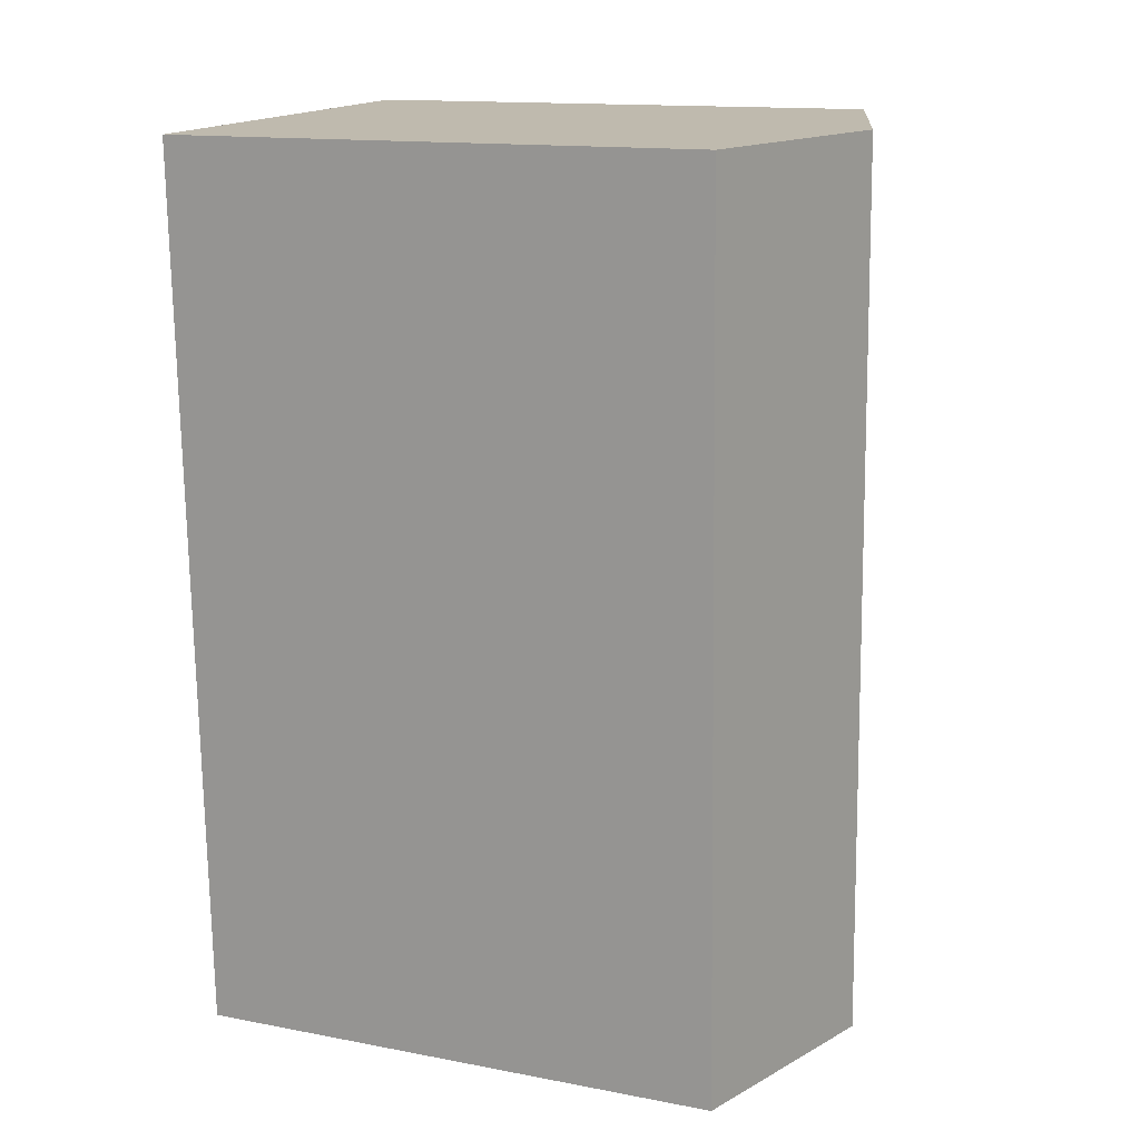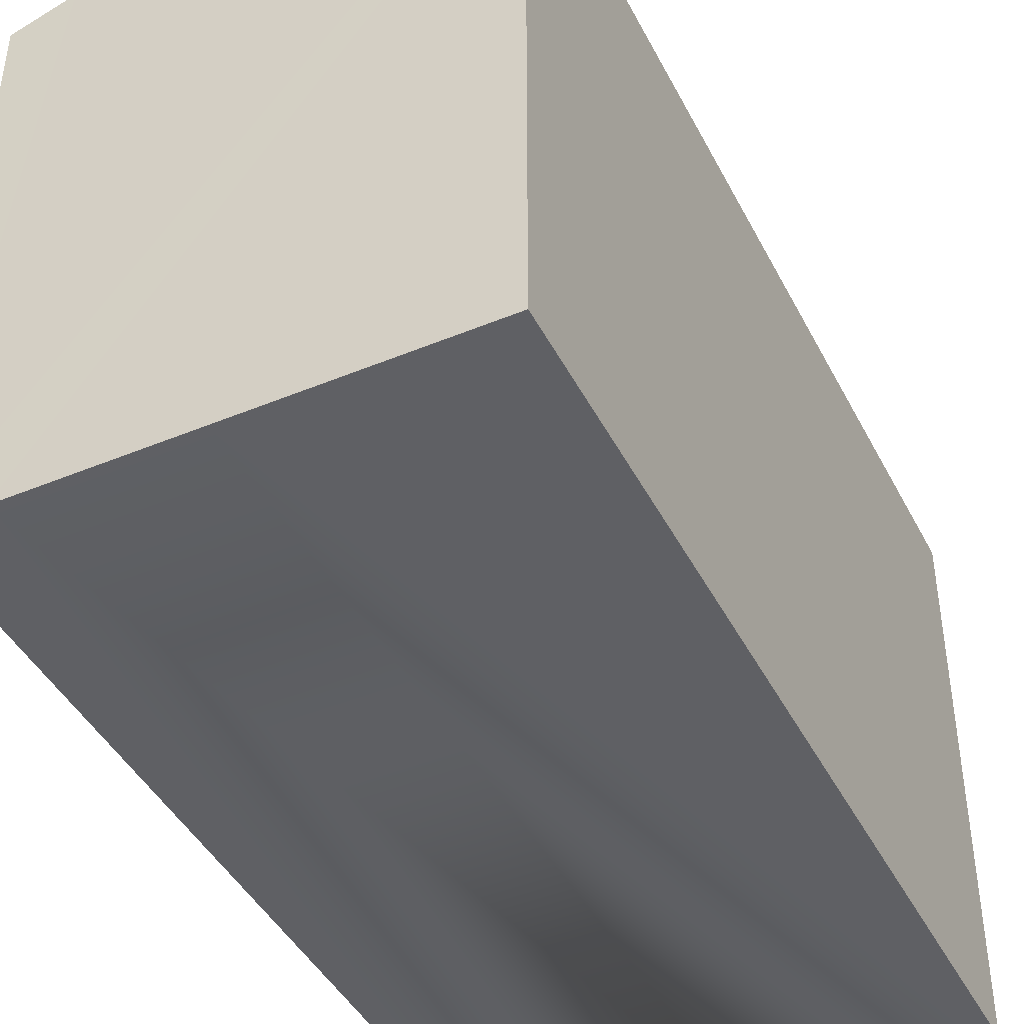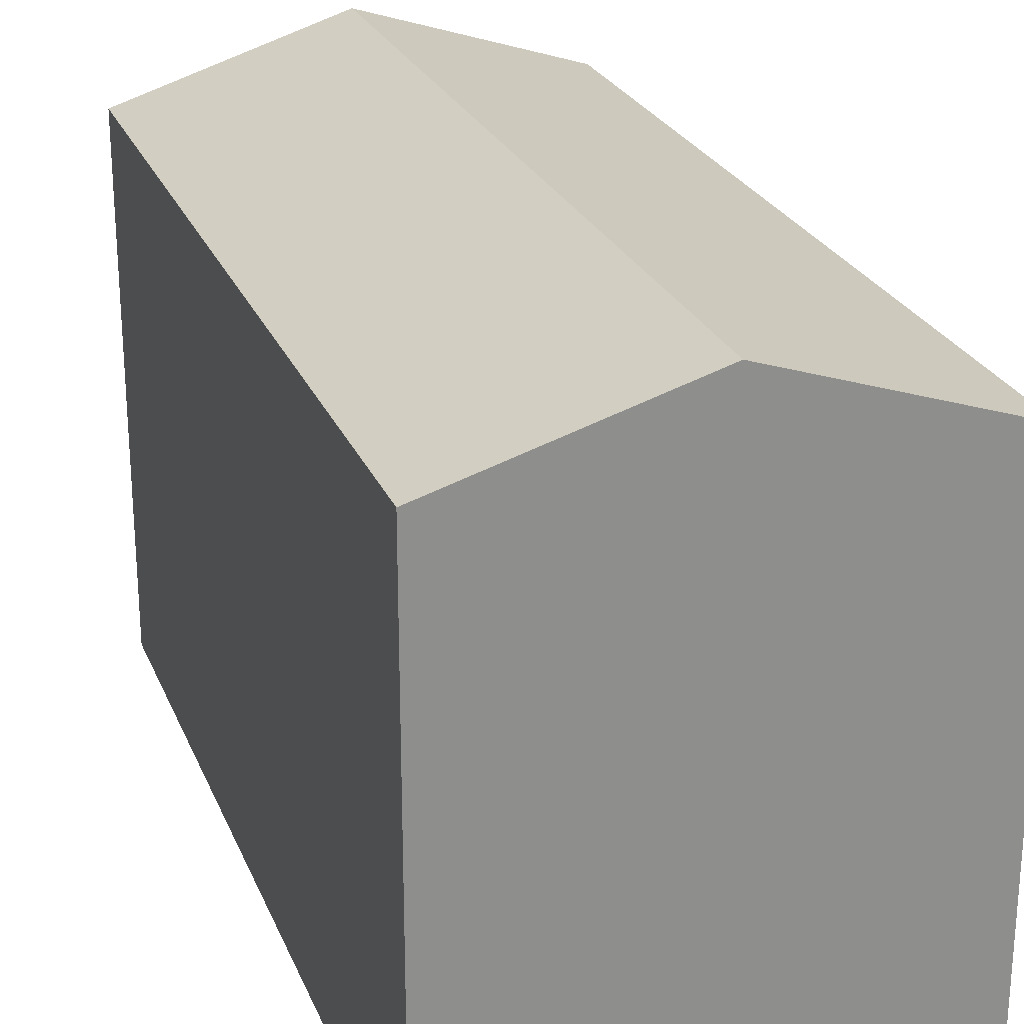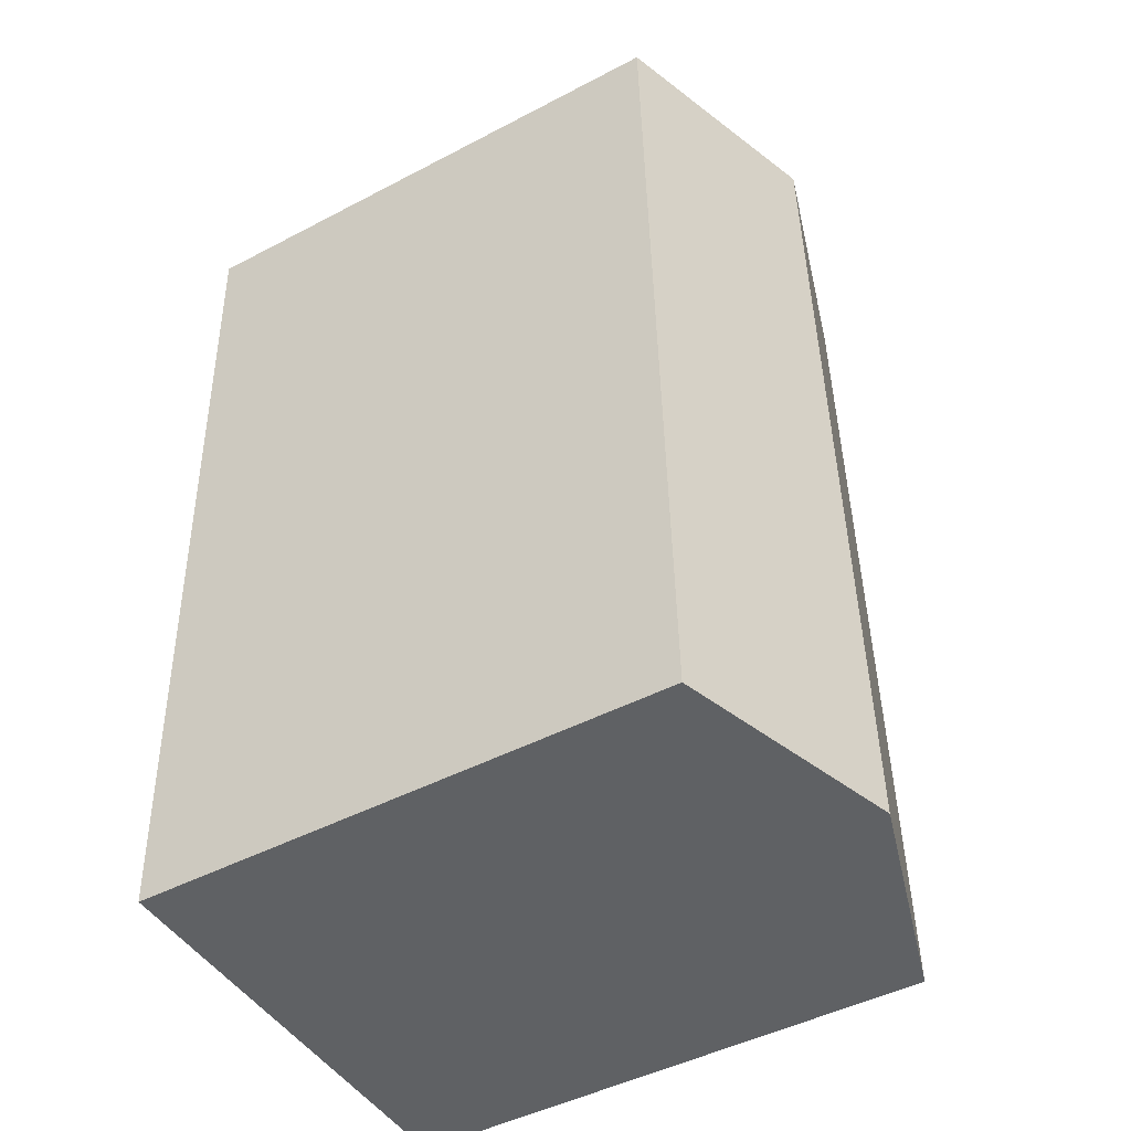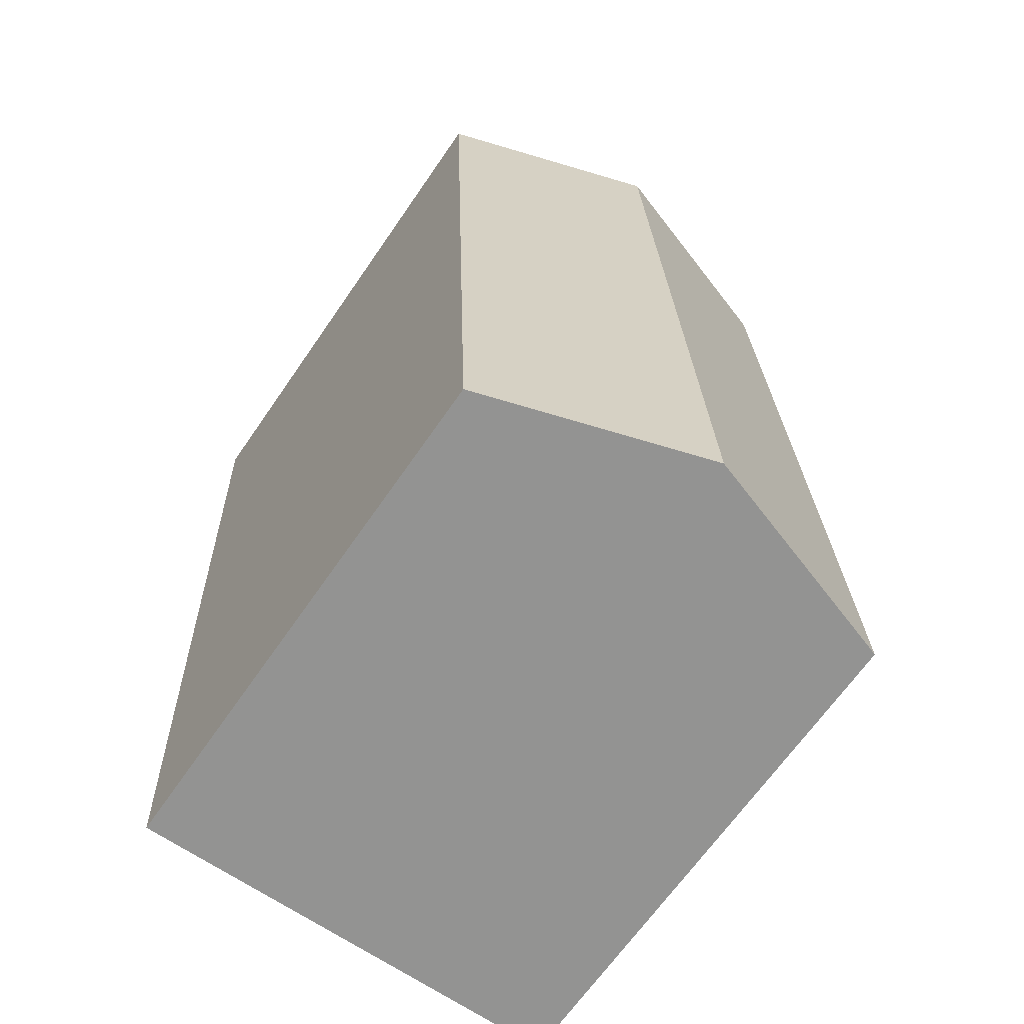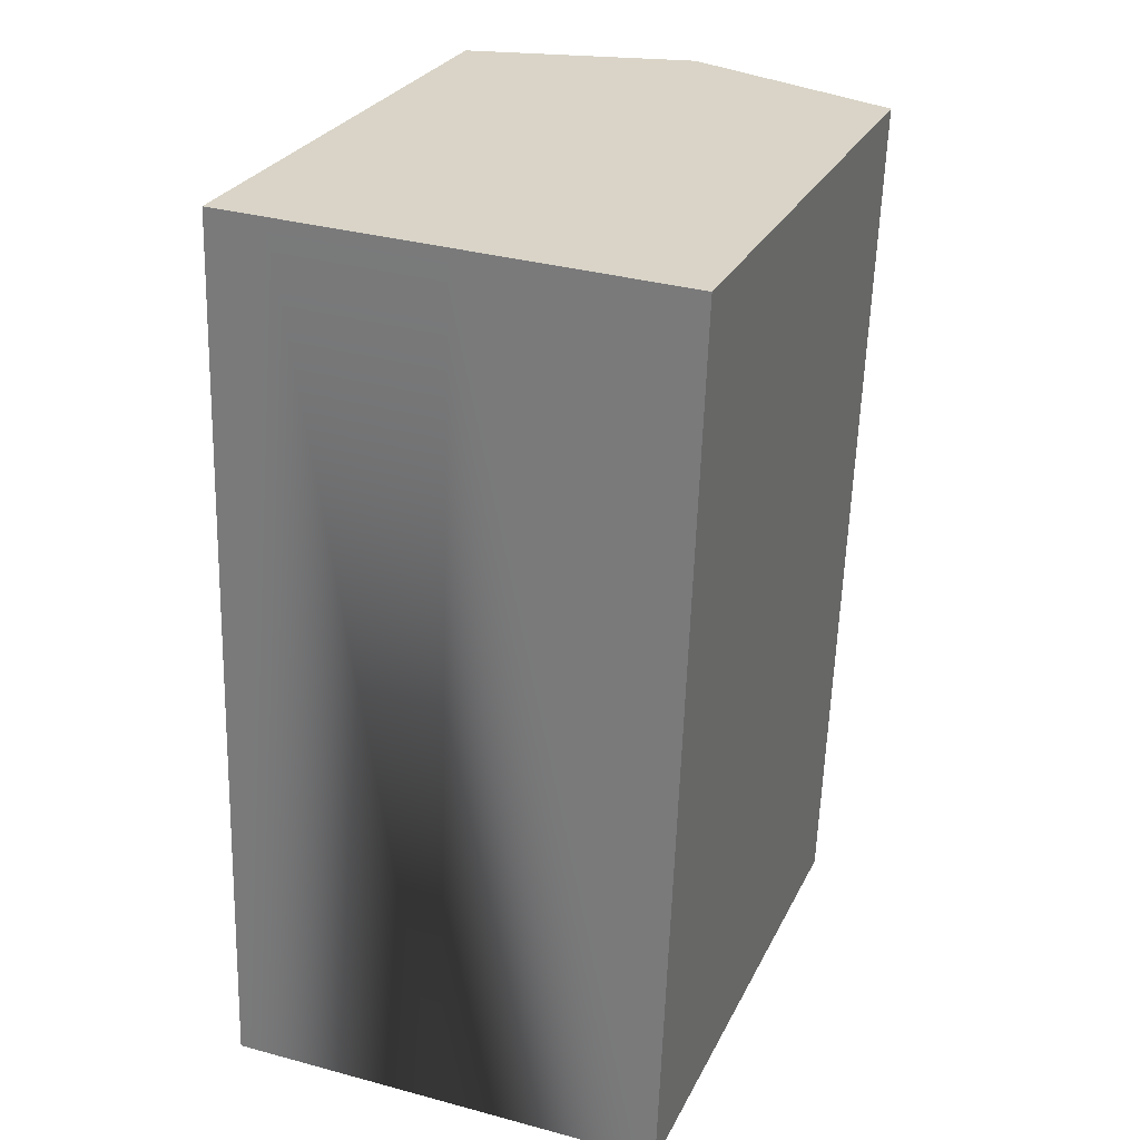
<metadata>
{"format":"obj","ext":"obj","renderer":"f3d","projection":"perspective","resolution":1024,"background":"white","views":[{"elev":14.3,"azim":112.7,"up":"+Z"},{"elev":-43.4,"azim":27.7,"up":"+Y"},{"elev":24.9,"azim":163.2,"up":"+Y"},{"elev":-46.7,"azim":120.8,"up":"+Z"},{"elev":-66.6,"azim":145.4,"up":"+Z"},{"elev":27.7,"azim":22.0,"up":"+Z"}]}
</metadata>
<code>
v  11.11 13.16 8.059e-16
v  11.5 13.28 21.88
v  11.87 13.17 21.87
v  6.329 14.93 22.02
v  10.78 13.27 8.125e-16
v  5.553 14.93 9.144e-16
v  0.78 13.16 22.13
v  0.09 13.19 8.079e-16
v  0 13.16 8.061e-16
v  2.213 13.62 22.13
v  0.781 13.16 22.17
v  0 0 0
v  0.78 -1.355e-15 22.13
v  0.781 -1.357e-15 22.17
v  2.213 -1.355e-15 22.13
v  11.87 -1.339e-15 21.87
v  6.329 -1.348e-15 22.02
v  11.5 -1.34e-15 21.88
v  11.11 0 0
v  10.78 0 0
v  0.09 0 0
v  5.553 0 0
g defaultobject
f 1 2 3
f 2 1 4
f 4 1 5
f 4 5 6
f 7 8 9
f 8 7 6
f 6 7 4
f 4 7 10
f 10 7 11
f 12 7 9
f 7 12 13
f 7 13 11
f 11 13 14
f 14 10 11
f 10 14 4
f 4 14 2
f 2 14 3
f 3 14 15
f 3 15 16
f 16 15 17
f 16 17 18
f 16 1 3
f 1 16 19
f 19 5 1
f 5 19 6
f 6 19 8
f 8 19 9
f 9 19 20
f 9 20 21
f 9 21 12
f 21 20 22
f 18 19 16
f 19 18 20
f 20 18 17
f 20 17 22
f 22 17 15
f 22 15 21
f 21 15 13
f 13 15 14
f 21 13 12

</code>
